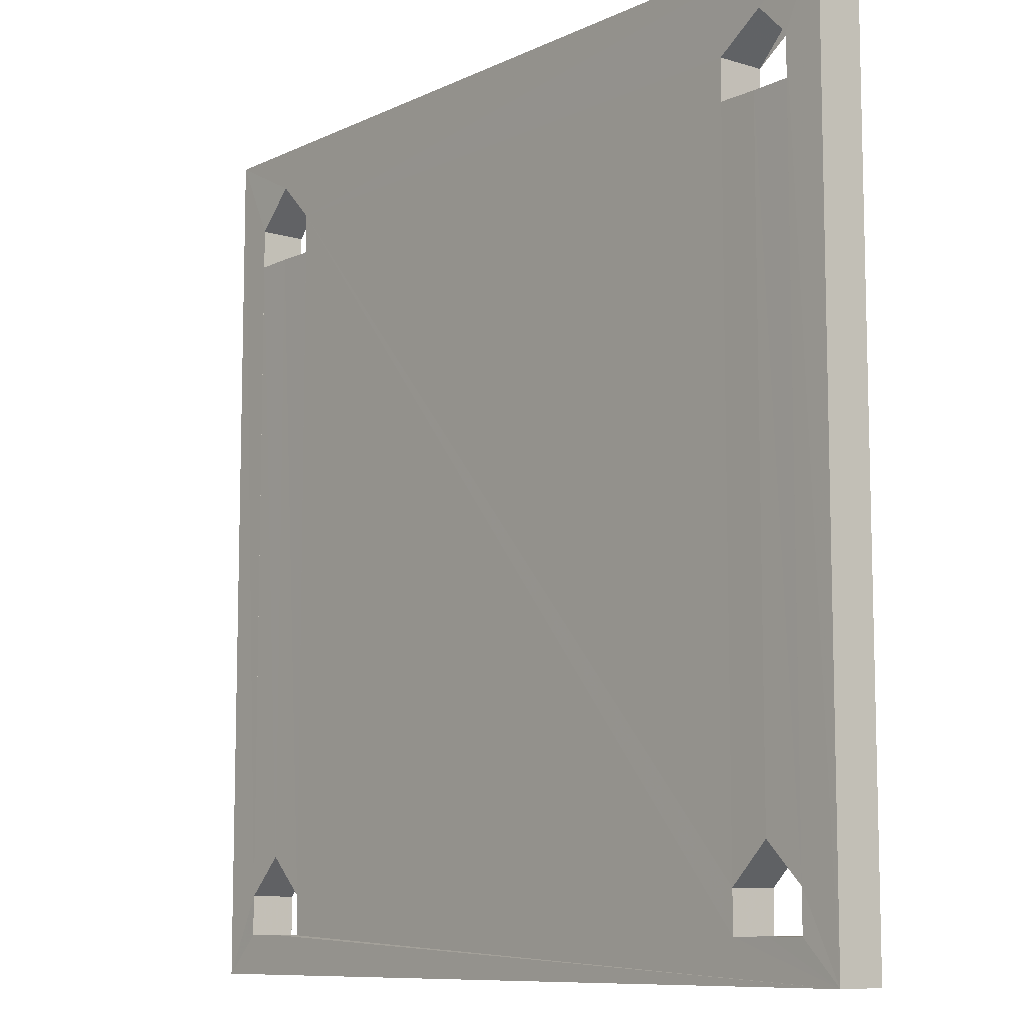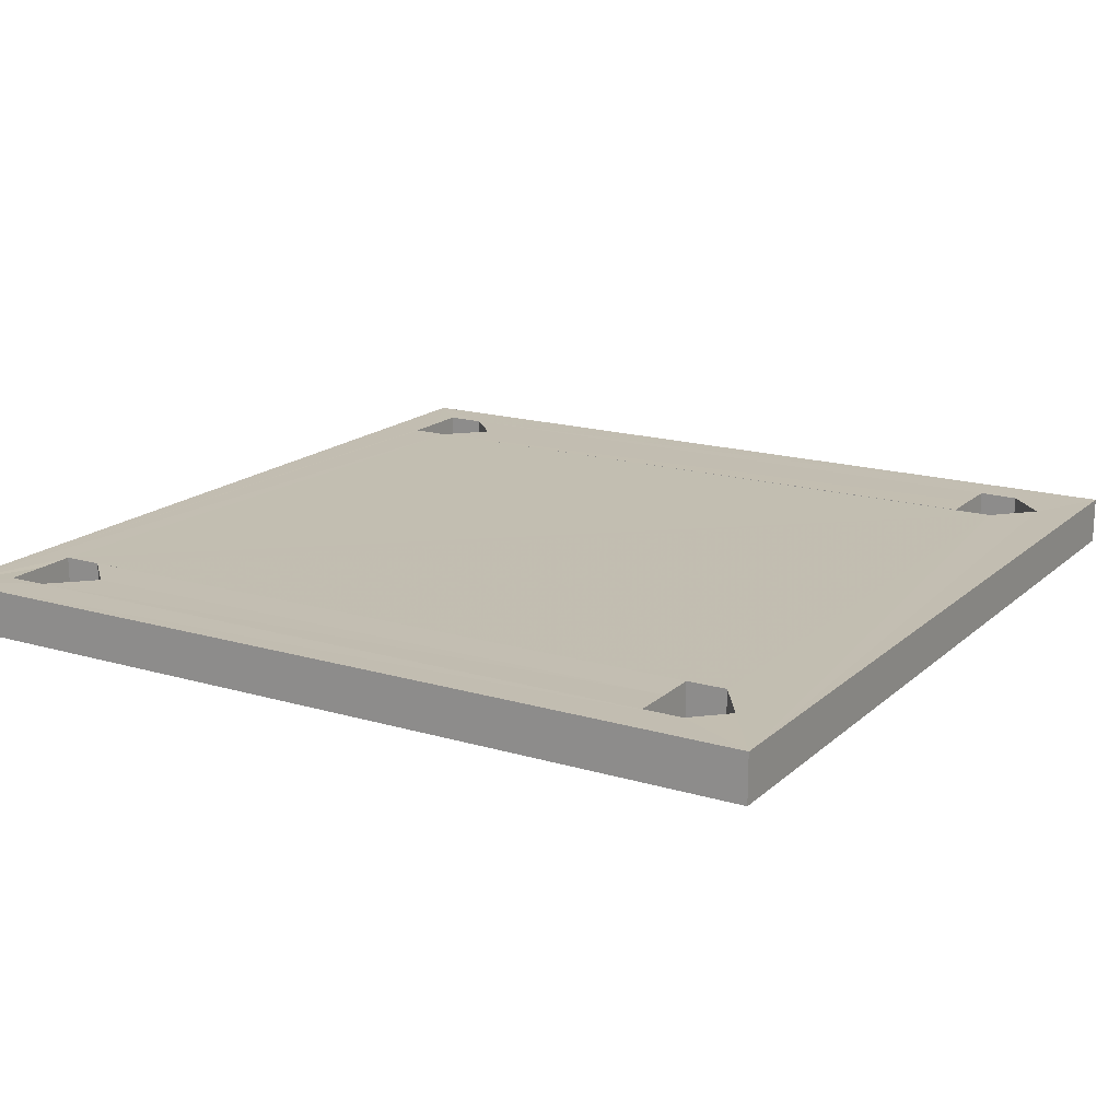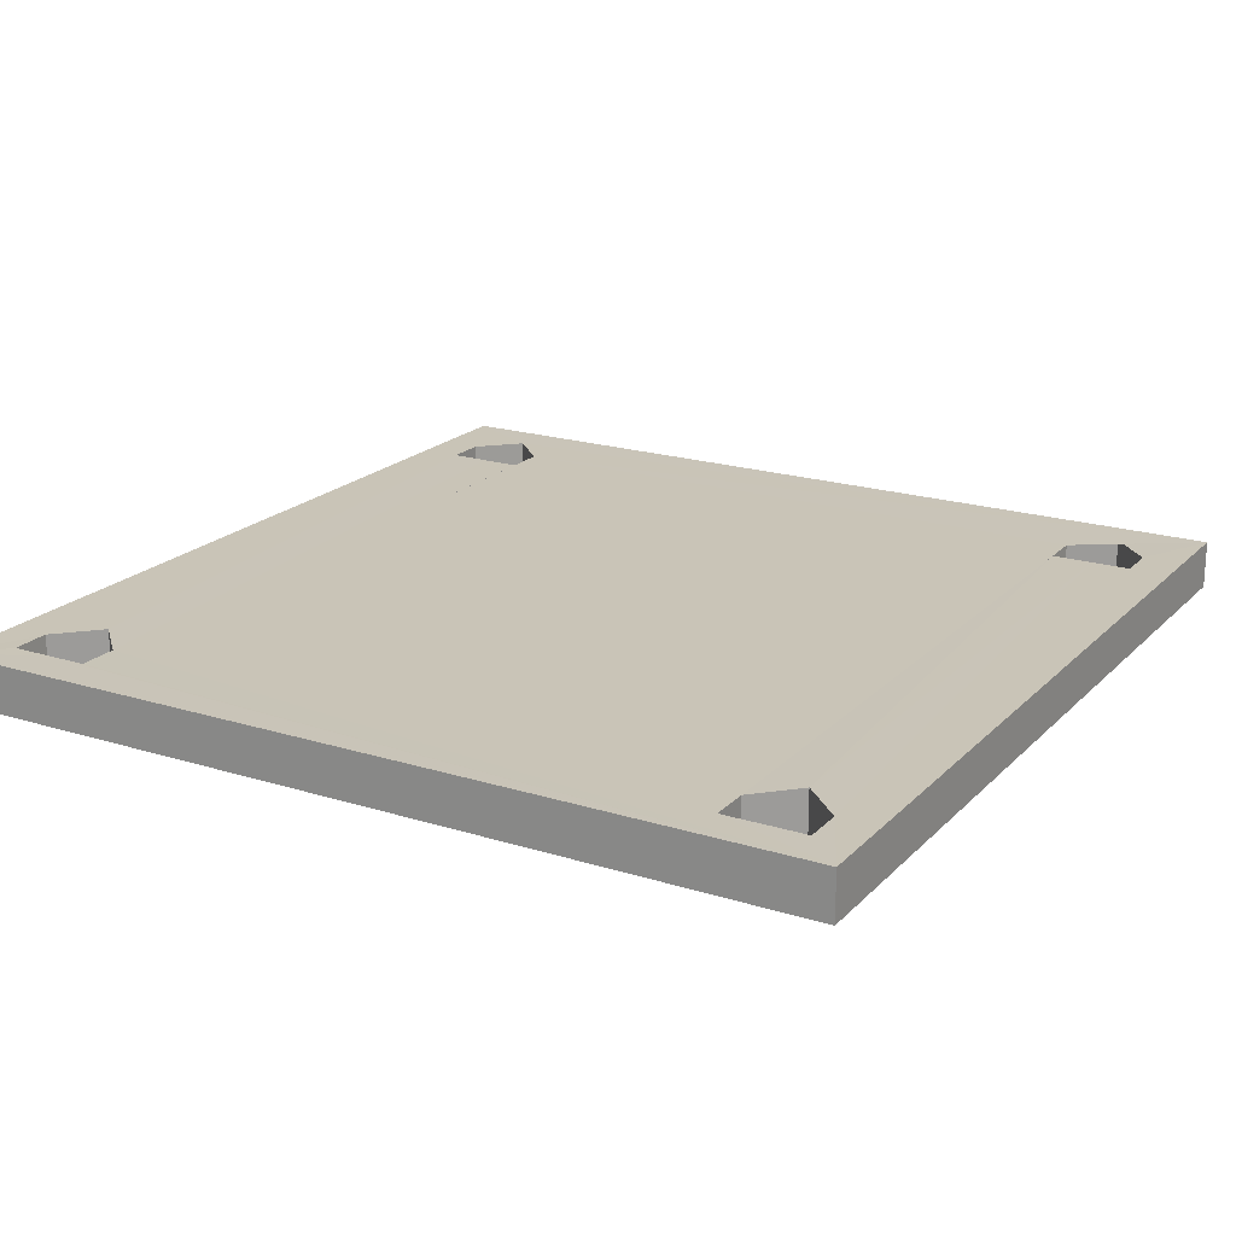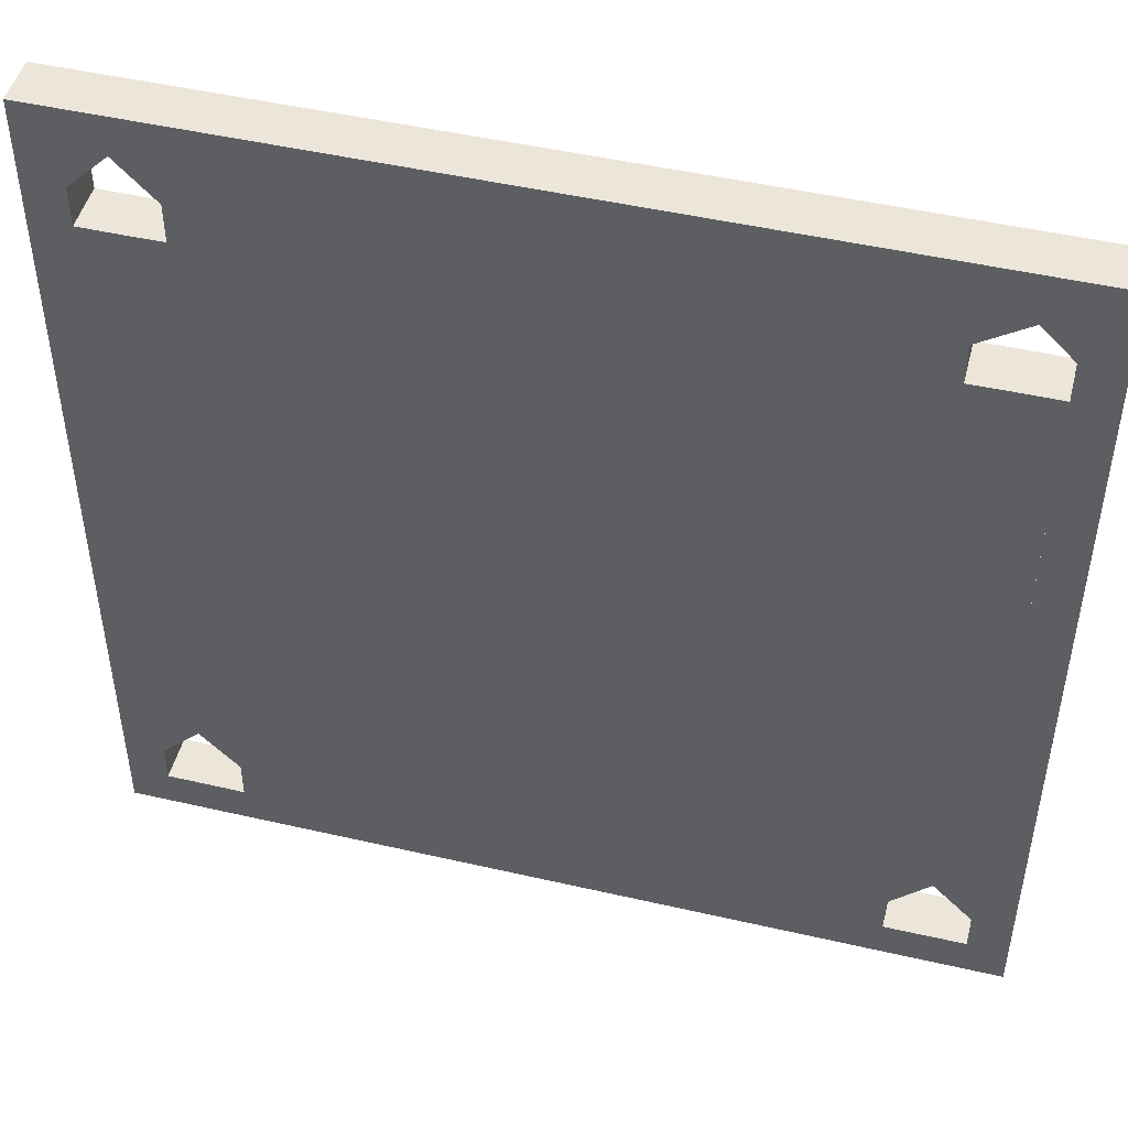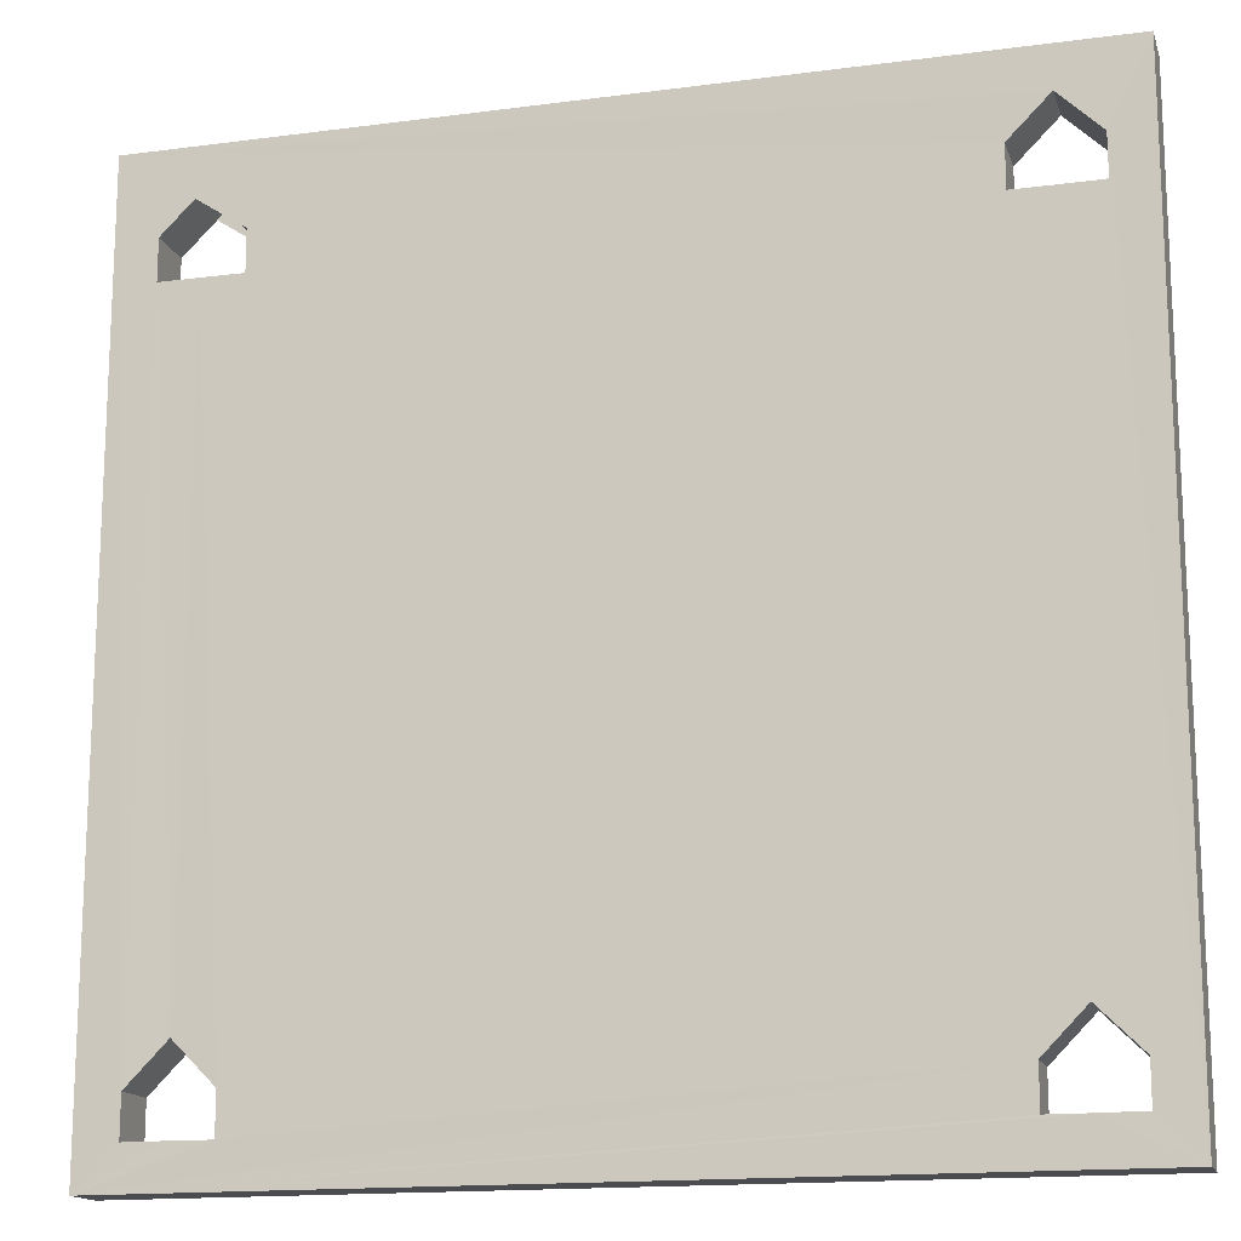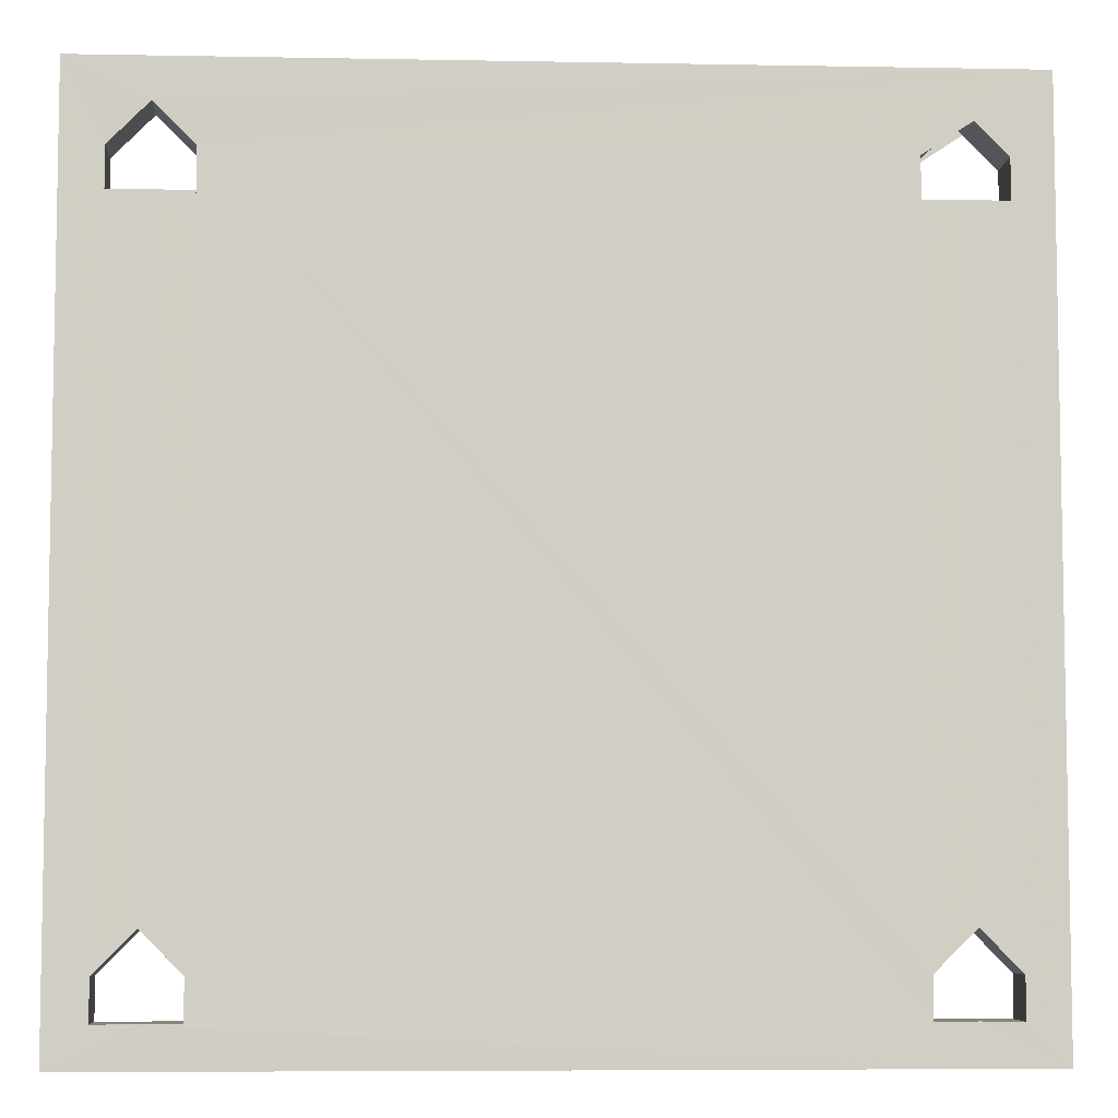
<metadata>
{"format":"obj","ext":"obj","renderer":"f3d","projection":"perspective","resolution":1024,"background":"white","views":[{"elev":-9.4,"azim":50.9,"up":"+Y"},{"elev":17.1,"azim":120.8,"up":"+Z"},{"elev":20.0,"azim":30.1,"up":"+Z"},{"elev":48.0,"azim":14.5,"up":"+Y"},{"elev":-15.6,"azim":-164.5,"up":"+Y"},{"elev":-6.4,"azim":-3.1,"up":"+Y"}]}
</metadata>
<code>
o 8932
v 2180 1891 6.862
v 2180 1891 6.862
v 2180 1891 6.862
v 2180 1891 6.862
v 2180 1891 6.862
v 2180 1891 6.862
v 2180 1891 6.862
v 2180 1891 6.85
v 2180 1891 6.85
v 2180 1891 6.862
v 2180 1891 6.862
v 2180 1891 6.85
v 2180 1891 6.862
v 2180 1891 6.862
v 2180 1891 6.85
v 2180 1891 6.862
v 2180 1891 6.85
v 2180 1891 6.85
v 2180 1891 6.862
v 2180 1891 6.862
v 2180 1891 6.85
v 2180 1891 6.862
v 2180 1891 6.85
v 2180 1891 6.85
v 2180 1891 6.85
v 2180 1891 6.85
v 2180 1891 6.862
v 2180 1891 6.85
v 2180 1891 6.862
v 2180 1891 6.862
v 2180 1891 6.862
v 2180 1891 6.85
v 2180 1891 6.85
v 2180 1891 6.85
v 2180 1891 6.85
v 2180 1891 6.85
v 2180 1891 6.862
v 2180 1891 6.862
v 2180 1891 6.85
v 2180 1891 6.85
v 2180 1891 6.85
v 2180 1891 6.85
v 2180 1891 6.862
v 2180 1891 6.862
v 2180 1891 6.862
v 2180 1891 6.862
v 2180 1891 6.85
v 2180 1891 6.862
v 2180 1891 6.862
v 2180 1891 6.85
v 2180 1891 6.85
v 2180 1891 6.862
v 2180 1891 6.85
v 2180 1891 6.862
v 2180 1891 6.862
v 2180 1891 6.862
v 2180 1891 6.85
v 2180 1891 6.85
v 2180 1891 6.862
v 2180 1891 6.862
v 2180 1891 6.85
v 2180 1891 6.85
v 2180 1891 6.85
v 2180 1891 6.862
v 2180 1891 6.85
v 2180 1891 6.85
v 2180 1891 6.85
v 2180 1891 6.85
v 2180 1891 6.862
v 2180 1891 6.85
v 2180 1891 6.862
v 2180 1891 6.862
v 2180 1891 6.85
v 2180 1891 6.862
v 2180 1891 6.85
v 2180 1891 6.862
v 2180 1891 6.85
v 2180 1891 6.862
v 2180 1891 6.85
v 2180 1891 6.85
v 2180 1891 6.85
v 2180 1891 6.862
v 2180 1891 6.862
v 2180 1891 6.85
v 2180 1891 6.85
v 2180 1891 6.862
v 2180 1891 6.85
v 2180 1891 6.85
v 2180 1891 6.862
v 2180 1891 6.862
v 2180 1891 6.862
v 2180 1891 6.862
v 2180 1891 6.862
v 2180 1891 6.862
v 2180 1891 6.85
v 2180 1891 6.85
v 2180 1891 6.862
v 2180 1891 6.862
v 2180 1891 6.862
v 2180 1891 6.85
v 2180 1891 6.85
v 2180 1891 6.862
v 2180 1891 6.85
v 2180 1891 6.85
v 2180 1891 6.85
v 2180 1891 6.862
v 2180 1891 6.862
v 2180 1891 6.85
v 2180 1891 6.862
v 2180 1891 6.85
v 2180 1891 6.862
v 2180 1891 6.85
v 2180 1891 6.85
v 2180 1891 6.862
v 2180 1891 6.85
v 2180 1891 6.85
v 2180 1891 6.85
v 2180 1891 6.862
v 2180 1891 6.862
v 2180 1891 6.862
v 2180 1891 6.862
v 2180 1891 6.85
v 2180 1891 6.85
v 2180 1891 6.85
v 2180 1891 6.85
v 2180 1891 6.85
v 2180 1891 6.85
v 2180 1891 6.85
v 2180 1891 6.862
v 2180 1891 6.862
v 2180 1891 6.85
v 2180 1891 6.862
v 2180 1891 6.85
v 2180 1891 6.862
v 2180 1891 6.862
v 2180 1891 6.862
v 2180 1891 6.862
v 2180 1891 6.85
v 2180 1891 6.862
v 2180 1891 6.862
v 2180 1891 6.85
v 2180 1891 6.85
v 2180 1891 6.85
v 2180 1891 6.862
v 2180 1891 6.862
v 2180 1891 6.85
v 2180 1891 6.862
v 2180 1891 6.862
v 2180 1891 6.85
v 2180 1891 6.85
v 2180 1891 6.85
v 2180 1891 6.862
v 2180 1891 6.862
v 2180 1891 6.862
v 2180 1891 6.862
v 2180 1891 6.862
v 2180 1891 6.862
v 2180 1891 6.862
v 2180 1891 6.85
v 2180 1891 6.862
v 2180 1891 6.862
v 2180 1891 6.862
v 2180 1891 6.85
v 2180 1891 6.85
v 2180 1891 6.85
v 2180 1891 6.862
v 2180 1891 6.85
v 2180 1891 6.85
v 2180 1891 6.862
v 2180 1891 6.85
v 2180 1891 6.85
f 1 2 3
f 4 5 2
f 6 5 7
f 6 8 9
f 3 10 11
f 3 12 13
f 14 12 15
f 11 16 14
f 16 17 18
f 11 19 20
f 14 21 22
f 3 21 23
f 24 25 21
f 26 27 22
f 28 27 23
f 26 29 15
f 28 29 13
f 30 31 29
f 32 33 26
f 28 34 32
f 35 36 33
f 34 37 38
f 39 36 40
f 41 42 39
f 39 43 44
f 45 46 43
f 47 38 48
f 49 50 48
f 51 46 52
f 53 51 28
f 54 51 4
f 54 55 56
f 57 56 55
f 57 58 51
f 59 56 60
f 61 58 62
f 62 58 63
f 51 64 65
f 57 65 66
f 59 67 66
f 68 66 67
f 69 66 70
f 69 71 72
f 73 64 74
f 75 74 76
f 63 73 77
f 77 60 78
f 63 37 79
f 77 80 81
f 47 82 81
f 72 82 83
f 82 84 85
f 86 87 79
f 30 50 87
f 88 50 85
f 88 87 50
f 86 57 89
f 89 90 86
f 86 90 91
f 91 92 93
f 93 92 49
f 82 92 94
f 82 94 19
f 19 95 96
f 19 67 97
f 98 19 99
f 80 19 100
f 100 21 101
f 102 101 103
f 104 105 103
f 19 106 107
f 108 106 109
f 110 109 111
f 112 106 113
f 110 114 115
f 116 117 112
f 118 114 119
f 120 121 118
f 114 122 123
f 120 124 125
f 114 92 16
f 126 16 35
f 127 126 115
f 112 128 127
f 127 129 130
f 16 131 132
f 133 124 131
f 134 131 124
f 134 135 129
f 128 136 137
f 138 137 139
f 140 107 135
f 141 135 107
f 141 142 124
f 143 136 142
f 140 143 98
f 141 117 143
f 100 143 117
f 143 144 145
f 88 117 146
f 147 141 148
f 147 149 113
f 88 150 149
f 88 149 151
f 152 151 149
f 88 151 123
f 153 151 111
f 147 92 154
f 155 92 153
f 154 92 155
f 156 157 158
f 159 160 158
f 161 162 160
f 163 164 165
f 166 167 168
f 169 170 171

</code>
